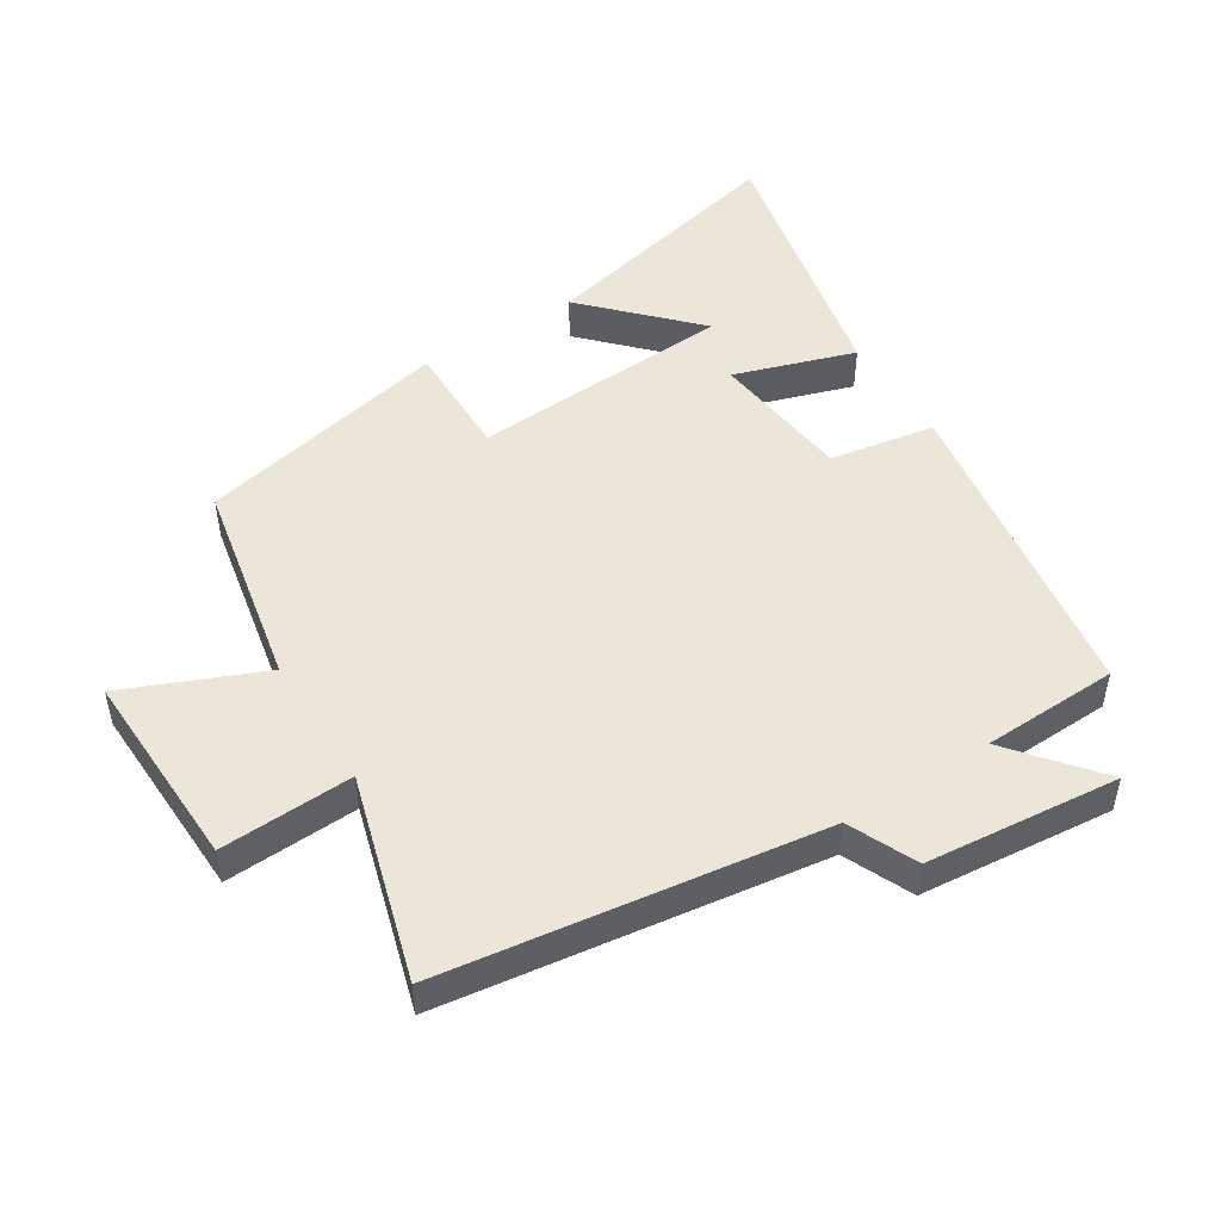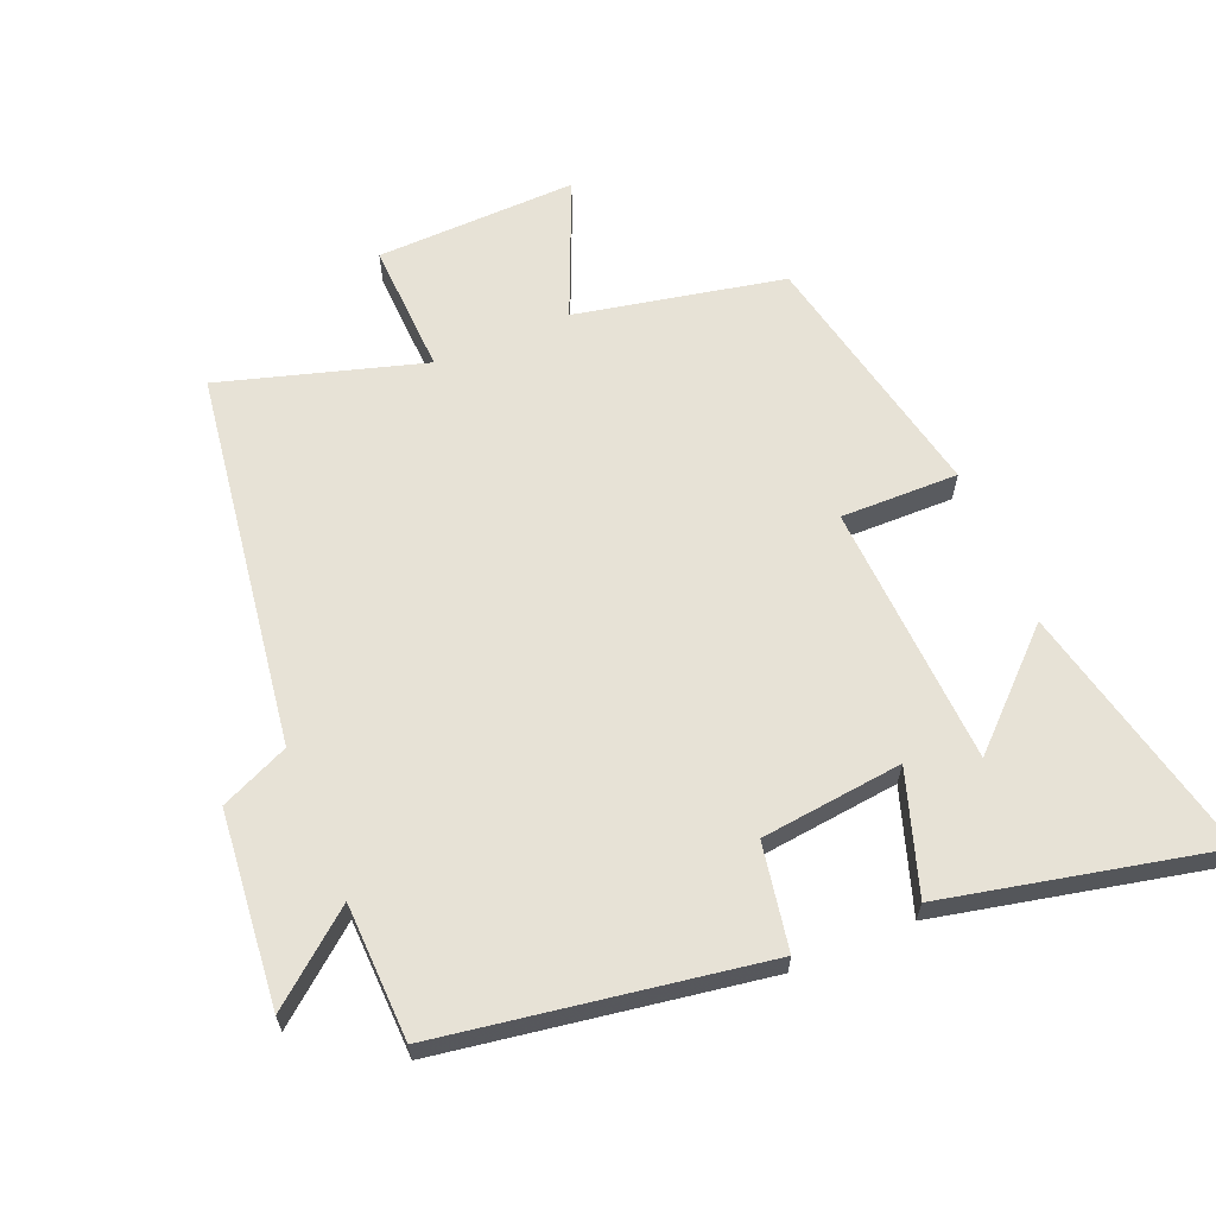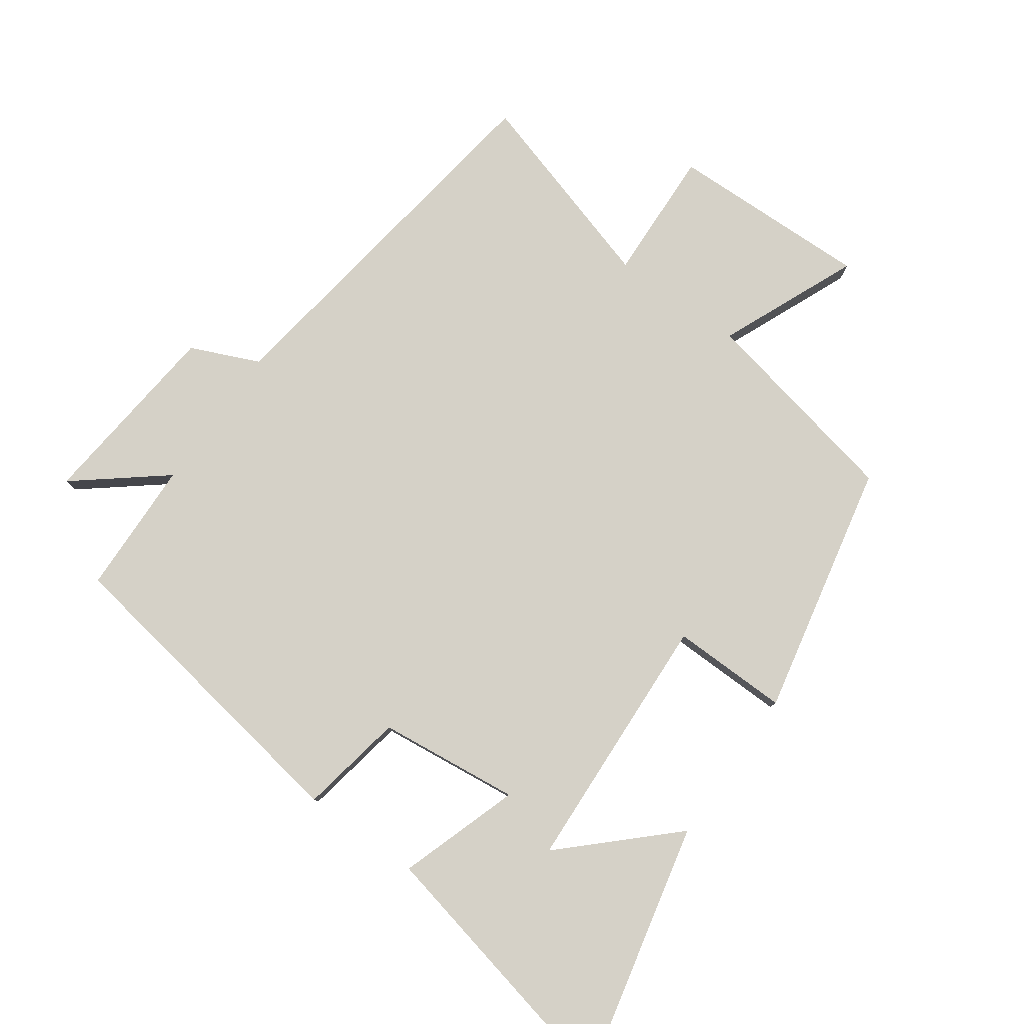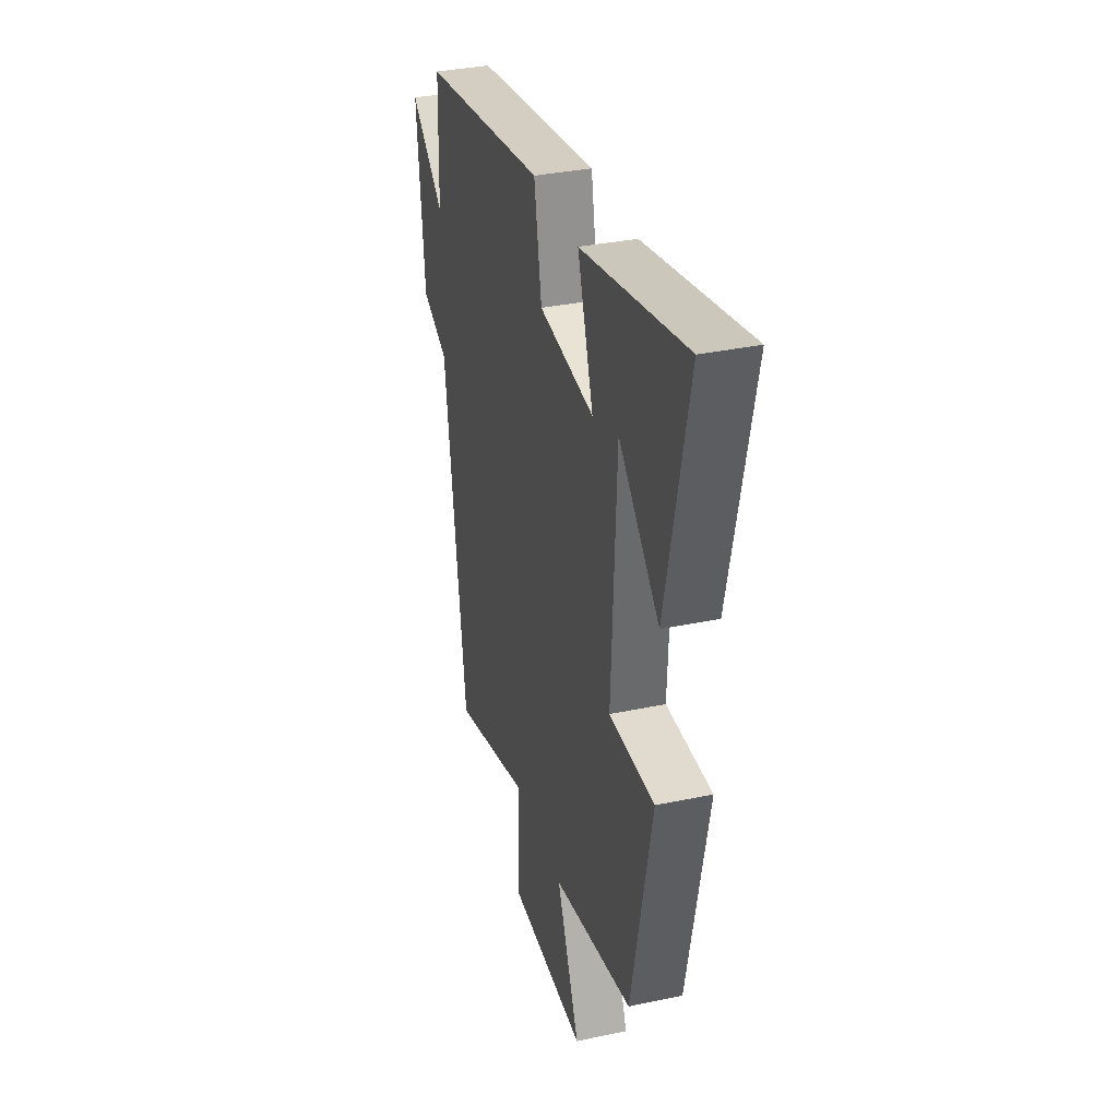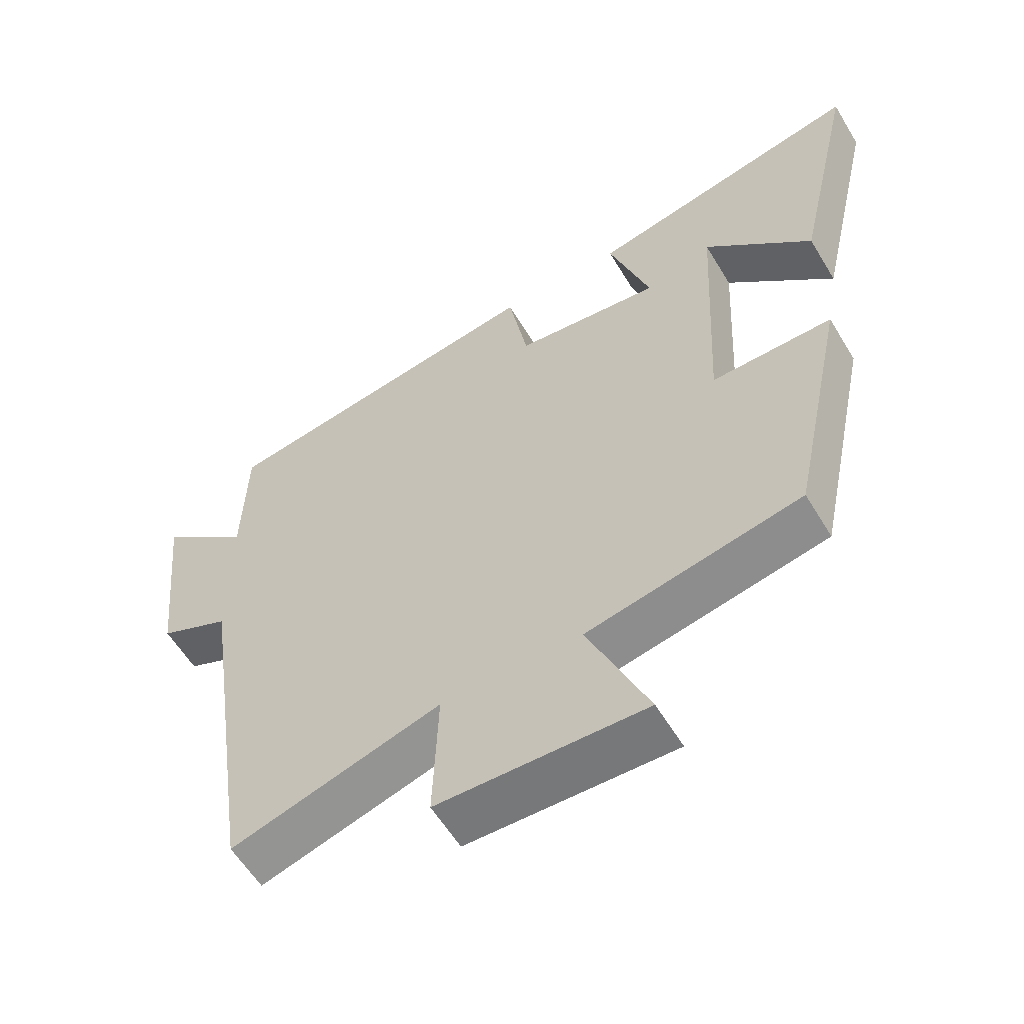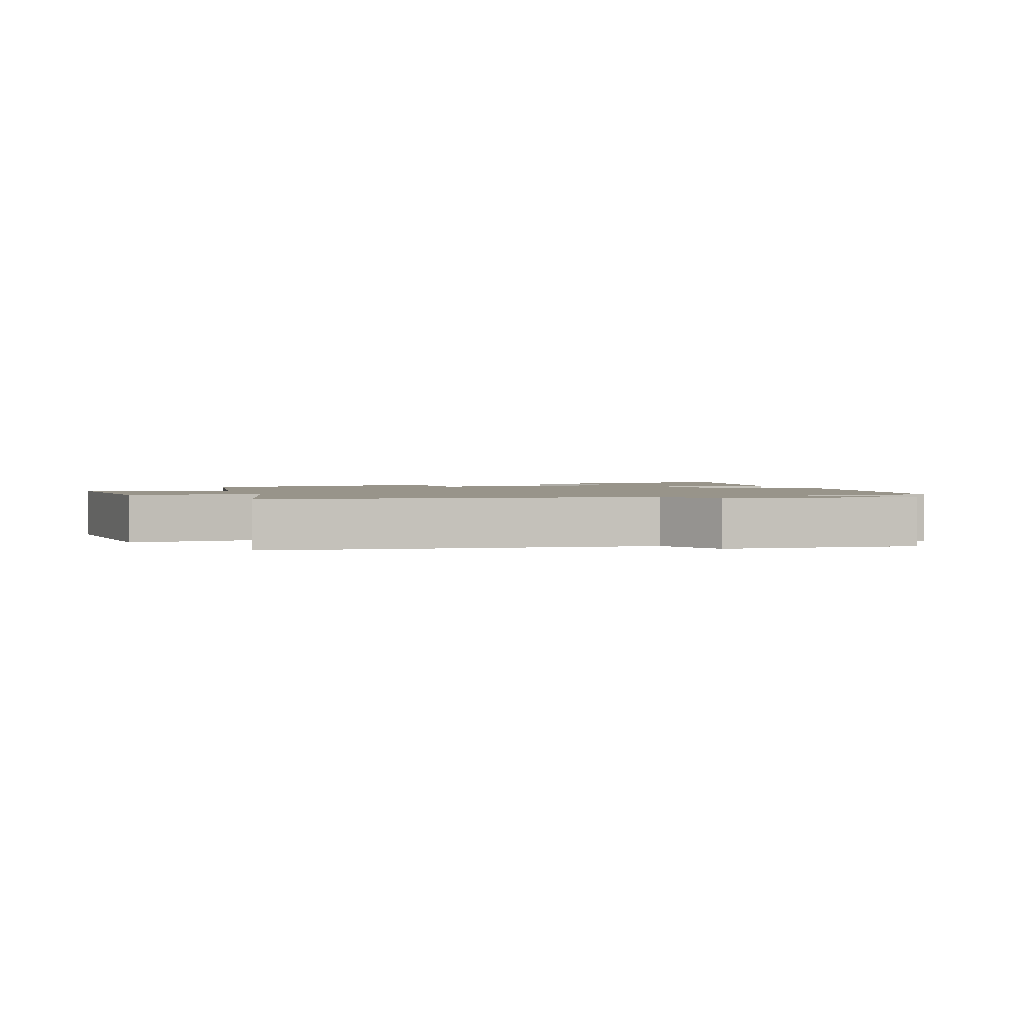
<metadata>
{"format":"obj","ext":"obj","renderer":"f3d","projection":"perspective","resolution":1024,"background":"white","views":[{"elev":49.5,"azim":-122.5,"up":"+Y"},{"elev":63.5,"azim":-22.7,"up":"+Y"},{"elev":79.6,"azim":35.5,"up":"+Y"},{"elev":34.4,"azim":74.2,"up":"+Z"},{"elev":-58.3,"azim":30.9,"up":"+Z"},{"elev":1.8,"azim":-111.1,"up":"+Y"}]}
</metadata>
<code>
v 0.589 0.07 0.59
v 0.5 0.07 0.199
v 0.341 0.07 0.35
v 0.321 0.07 -0.05
v 0.5 0.07 -0.047
v 0.418 0.07 -0.435
v 0.101 0.07 -0.5
v 0.191 0.07 -0.71
v -0.115 0.07 -0.702
v -0.107 0.07 -0.5
v -0.416 0.07 -0.592
v -0.5 0.07 -0.018
v -0.604 0.07 0.028
v -0.634 0.07 0.322
v -0.5 0.07 0.214
v -0.494 0.07 0.421
v -0.005 0.07 0.5
v 0.024 0.07 0.34
v 0.24 0.07 0.316
v 0.179 0.07 0.5
v 0.589 0 0.59
v 0.5 0 0.199
v 0.341 0 0.35
v 0.321 0 -0.05
v 0.5 0 -0.047
v 0.418 0 -0.435
v 0.101 0 -0.5
v 0.191 0 -0.71
v -0.115 0 -0.702
v -0.107 0 -0.5
v -0.416 0 -0.592
v -0.5 0 -0.018
v -0.604 0 0.028
v -0.634 0 0.322
v -0.5 0 0.214
v -0.494 0 0.421
v -0.005 0 0.5
v 0.024 0 0.34
v 0.24 0 0.316
v 0.179 0 0.5
f 19 20 1
f 15 16 17 18
f 15 18 19
f 12 13 14 15
f 12 15 19
f 11 12 19
f 10 11 19
f 7 8 9 10
f 6 7 10
f 5 6 10
f 4 5 10
f 3 4 10 19
f 1 2 3
f 1 3 19
f 21 40 39
f 38 37 36 35
f 39 38 35
f 35 34 33 32
f 39 35 32
f 39 32 31
f 39 31 30
f 30 29 28 27
f 30 27 26
f 30 26 25
f 30 25 24
f 39 30 24 23
f 23 22 21
f 39 23 21
f 1 21 22 2
f 2 22 23 3
f 3 23 24 4
f 4 24 25 5
f 5 25 26 6
f 6 26 27 7
f 7 27 28 8
f 8 28 29 9
f 9 29 30 10
f 10 30 31 11
f 11 31 32 12
f 12 32 33 13
f 13 33 34 14
f 14 34 35 15
f 15 35 36 16
f 16 36 37 17
f 17 37 38 18
f 18 38 39 19
f 19 39 40 20
f 20 40 21 1

</code>
